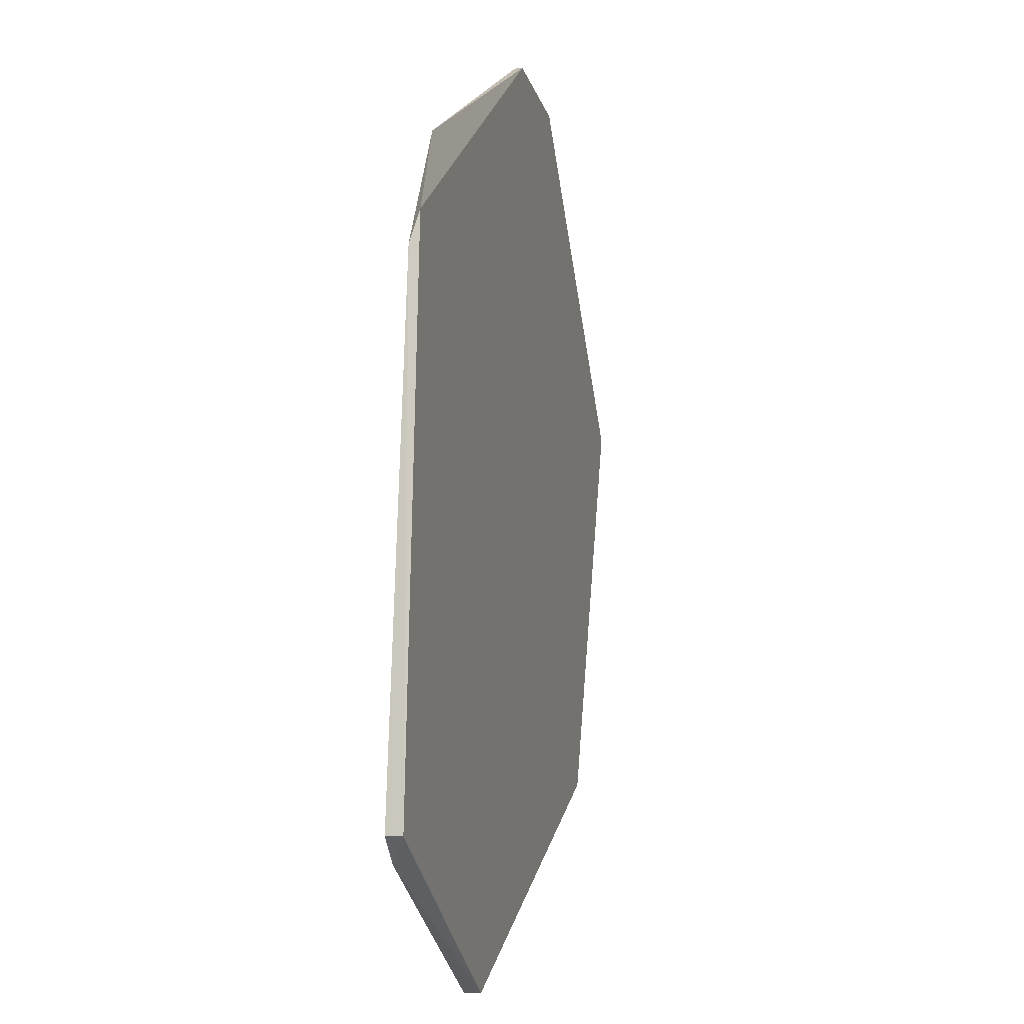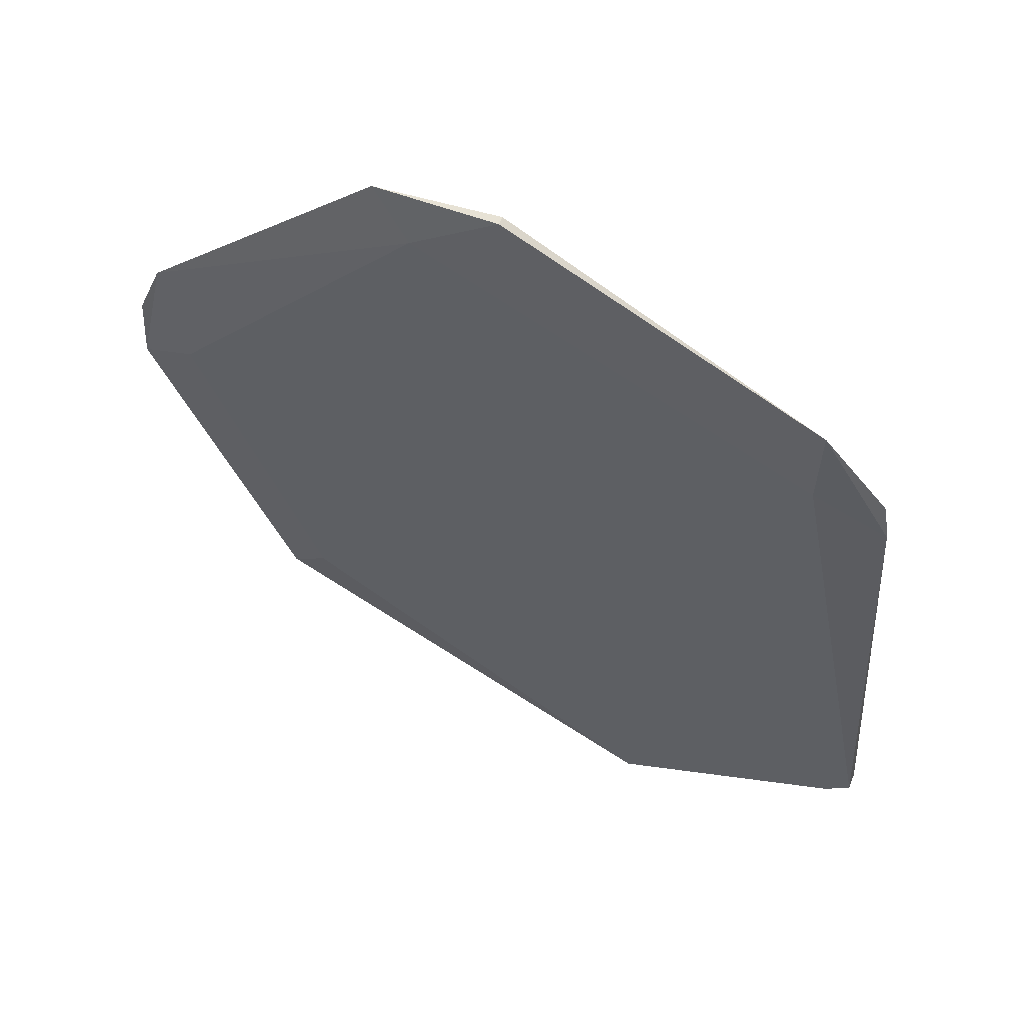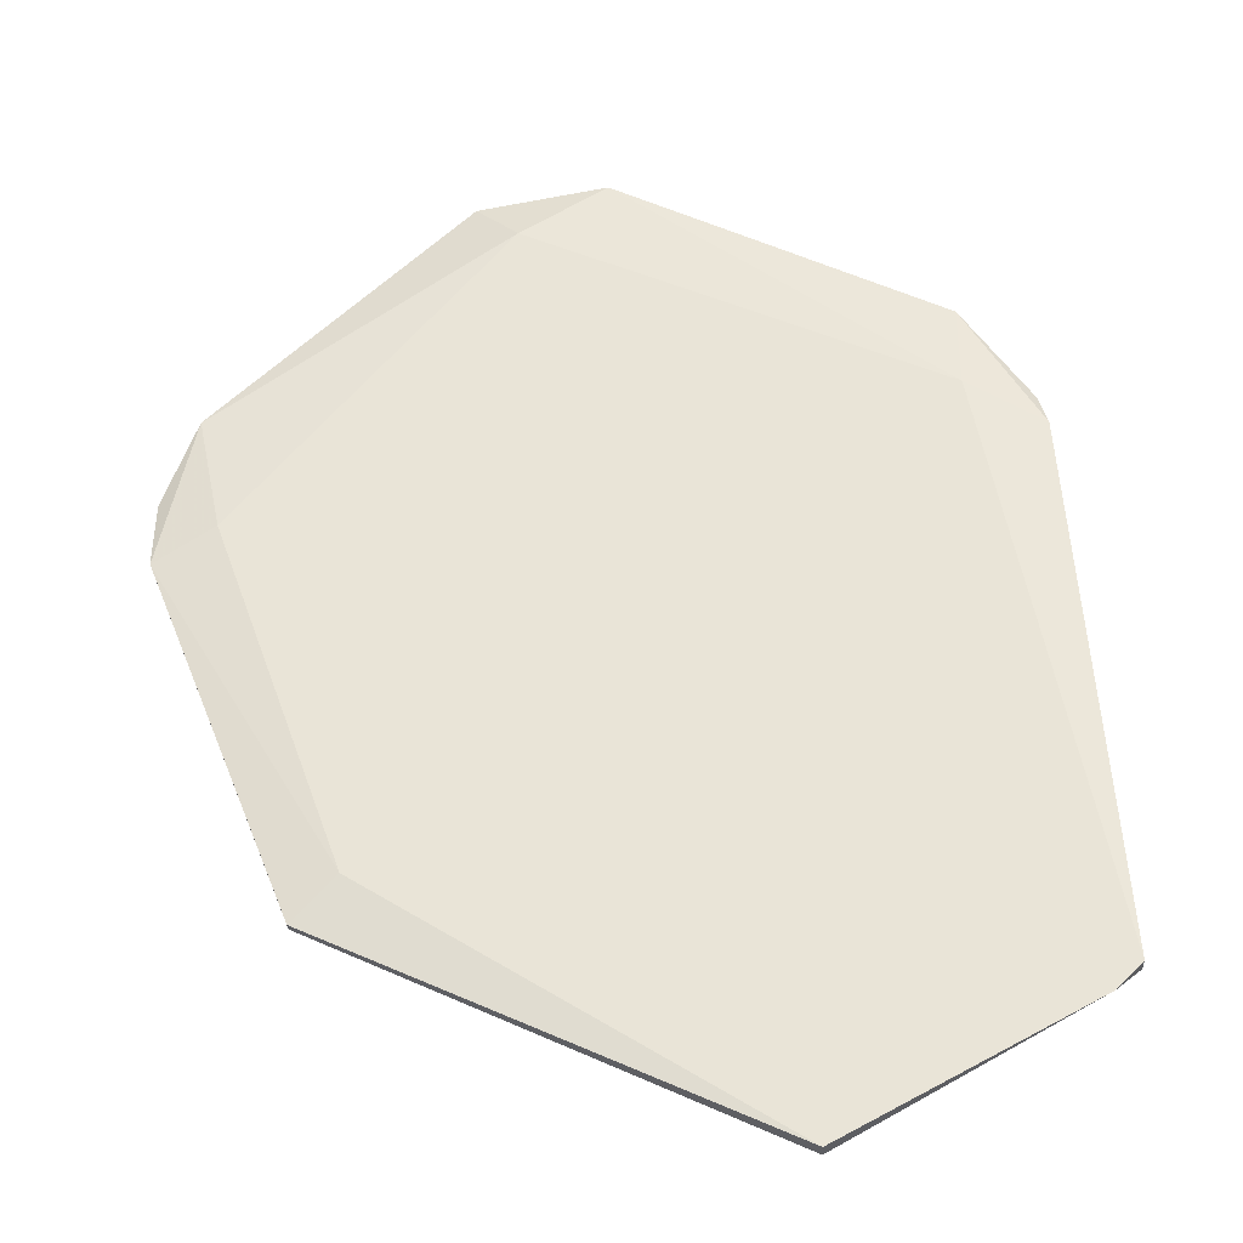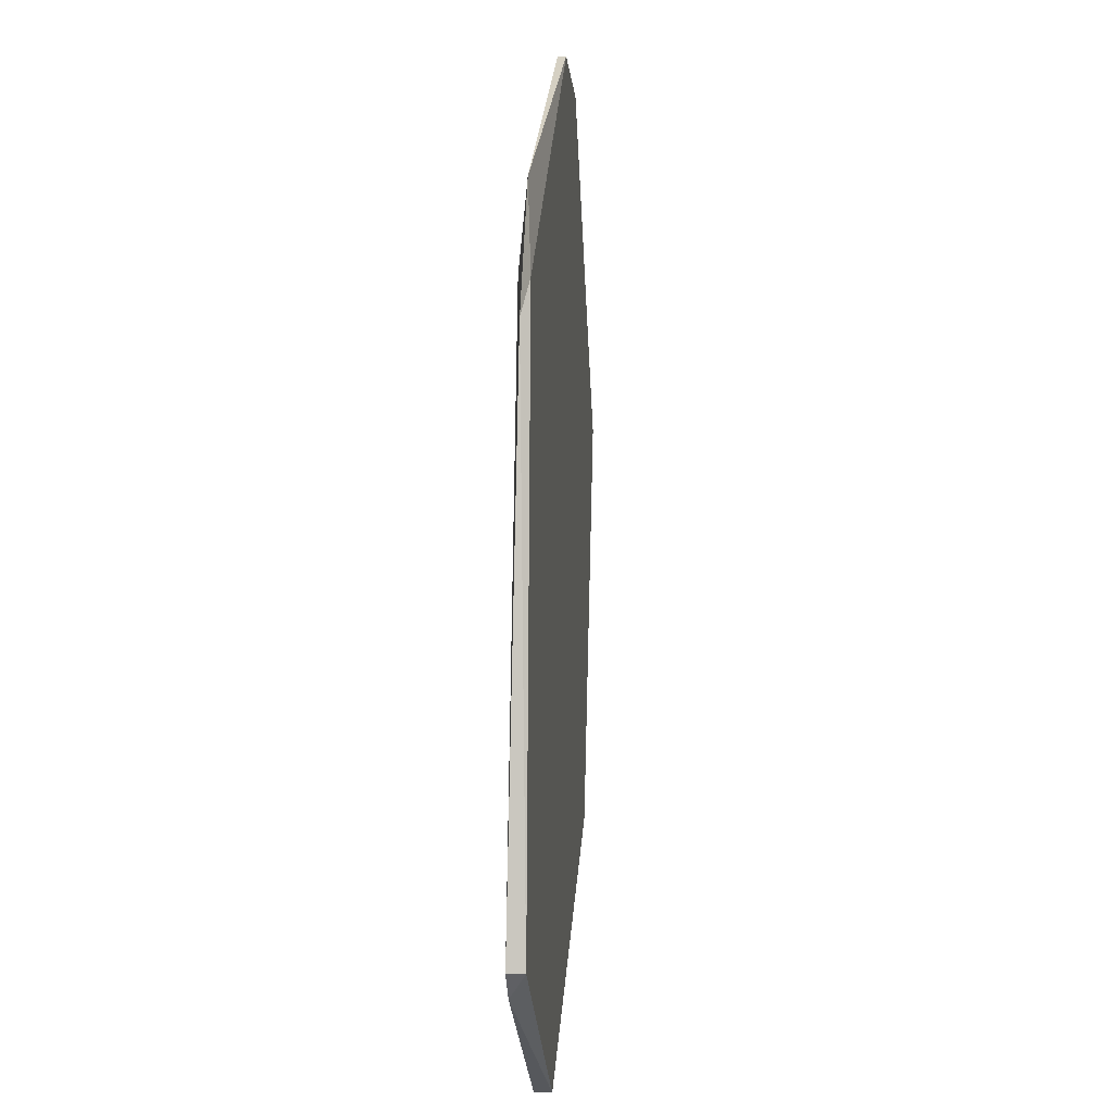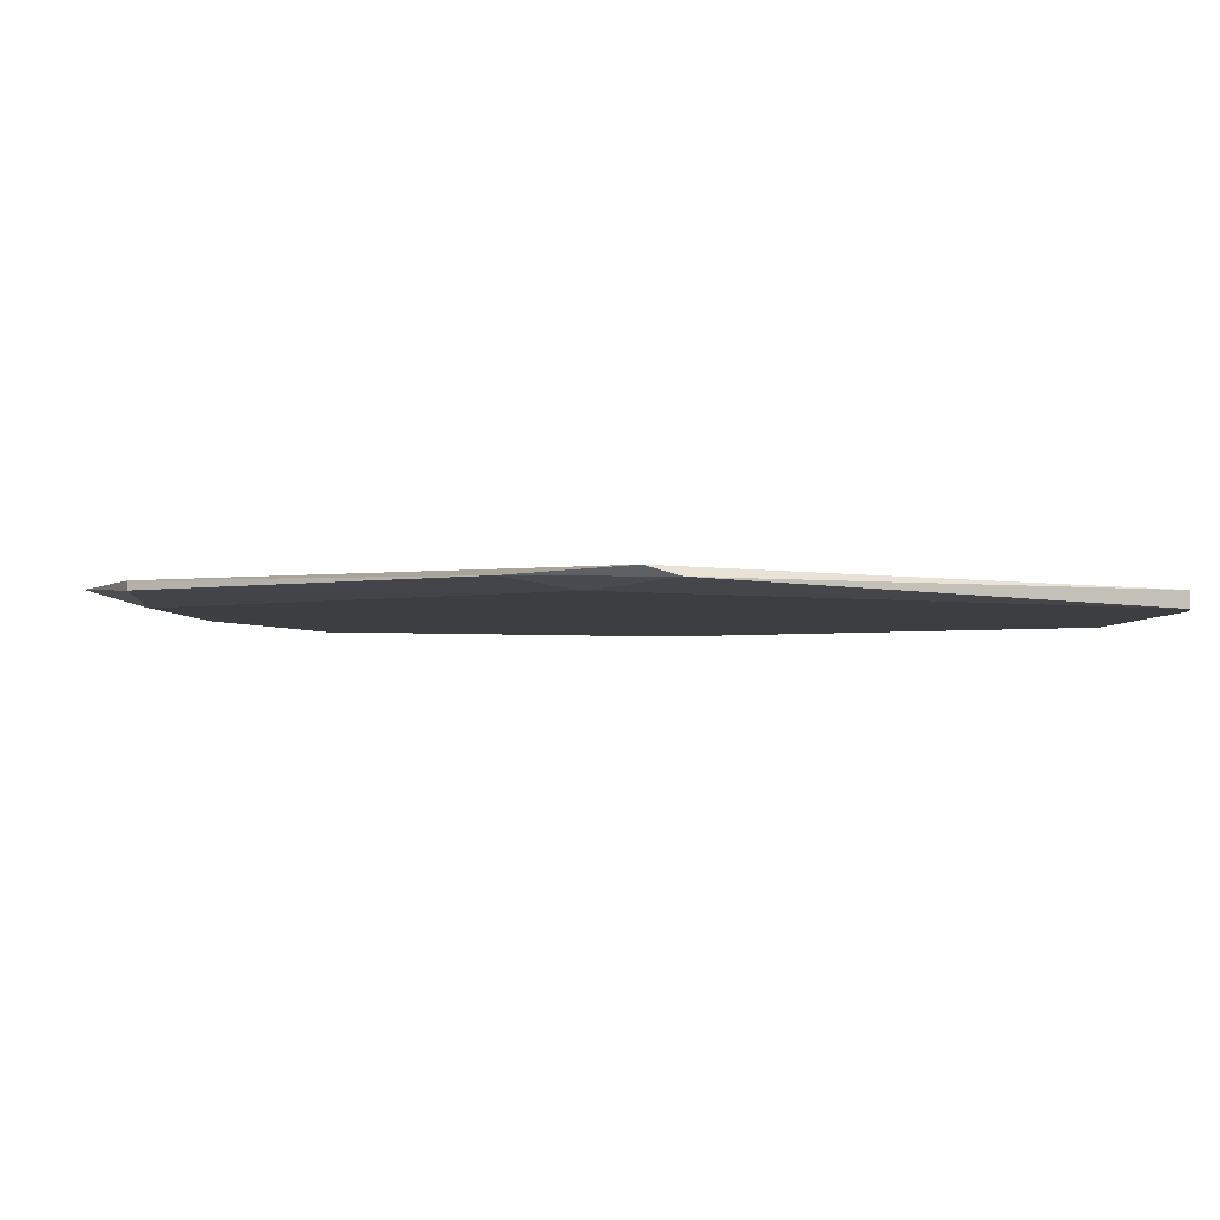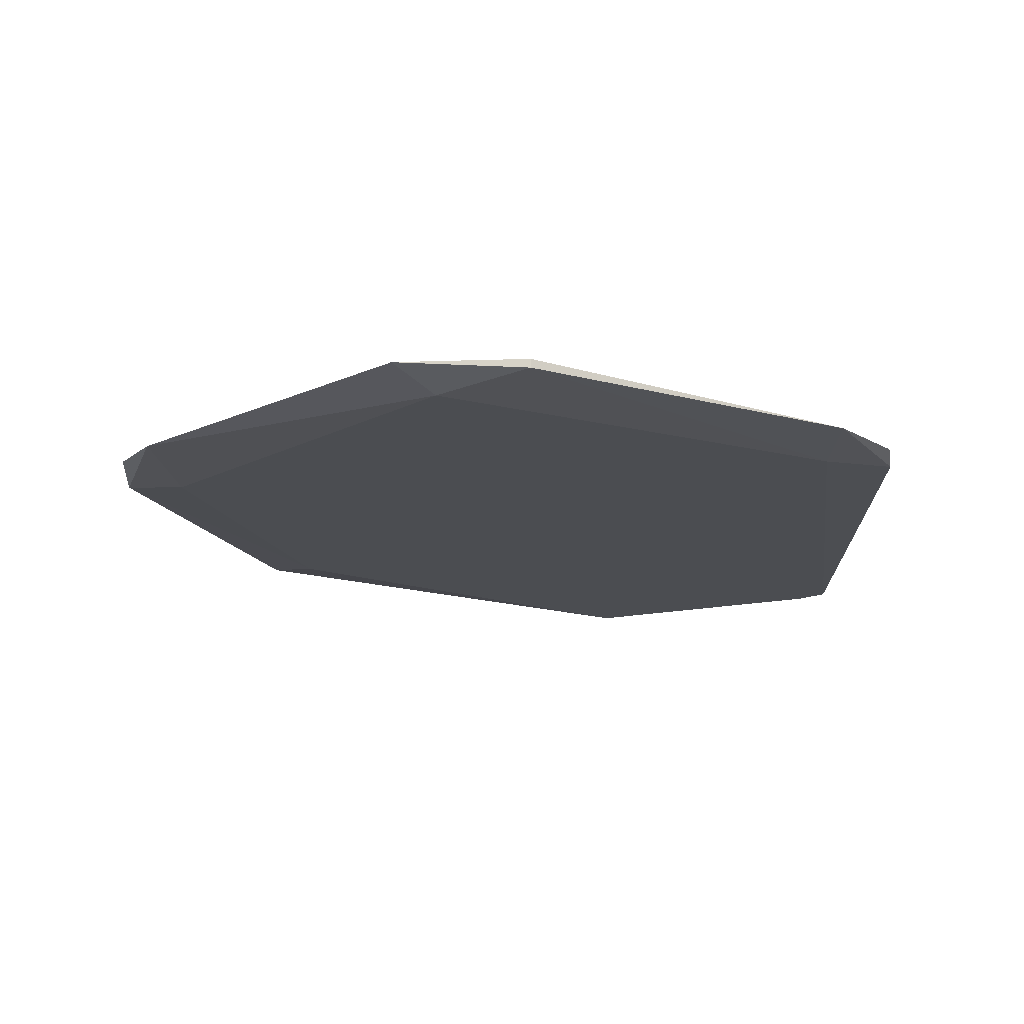
<metadata>
{"format":"obj","ext":"obj","renderer":"f3d","projection":"perspective","resolution":1024,"background":"white","views":[{"elev":-7.2,"azim":-75.9,"up":"+Y"},{"elev":59.3,"azim":-157.7,"up":"+Y"},{"elev":-31.3,"azim":-177.2,"up":"+Y"},{"elev":0.4,"azim":-85.5,"up":"+Y"},{"elev":-3.5,"azim":-124.9,"up":"+Z"},{"elev":-15.7,"azim":176.5,"up":"+Z"}]}
</metadata>
<code>
v 0.002466 -0.06409 0.005778
v -0.03334 -0.08433 0.005055
v -0.03226 -0.08542 0.005055
v -0.03334 -0.08433 0.005778
v -0.02864 -0.05613 0.005416
v -0.005495 -0.08035 0.005055
v -0.01128 -0.05178 0.005055
v -0.0149 -0.04925 0.005778
v -0.02213 -0.09084 0.005778
v -0.003686 -0.08215 0.005778
v -0.03153 -0.06011 0.005778
v -6.9e-05 -0.06553 0.005055
v -0.02213 -0.09084 0.005055
v -0.02864 -0.05974 0.005055
v 0.001014 -0.06047 0.005416
v -0.009477 -0.04997 0.005778
v 0.002466 -0.06698 0.005416
v -0.03189 -0.06156 0.005416
v -0.003686 -0.08215 0.005416
v -0.0149 -0.04925 0.005416
f 6 12 17
f 5 14 18
f 15 1 17
f 12 15 17
f 2 4 18
f 4 11 18
f 11 5 18
f 14 2 18
f 5 8 20
f 10 13 19
f 6 17 19
f 17 10 19
f 14 5 20
f 7 14 20
f 16 7 20
f 1 10 17
f 13 6 19
f 1 15 16
f 8 5 11
f 8 1 16
f 8 16 20
f 2 3 4
f 4 1 8
f 15 7 16
f 1 4 9
f 1 9 10
f 4 8 11
f 4 3 9
f 9 3 13
f 10 9 13
f 12 6 13
f 12 13 14
f 7 12 14
f 13 2 14
f 12 7 15
f 3 2 13

</code>
